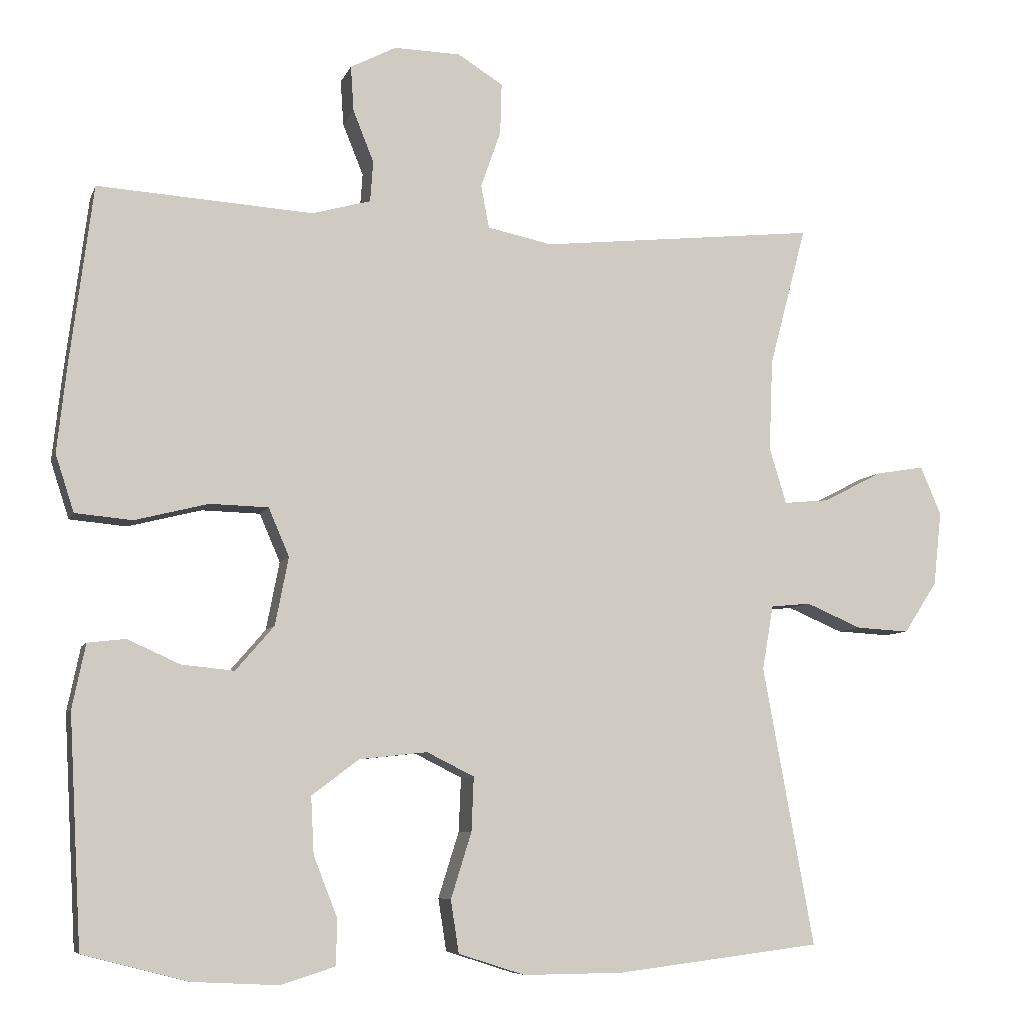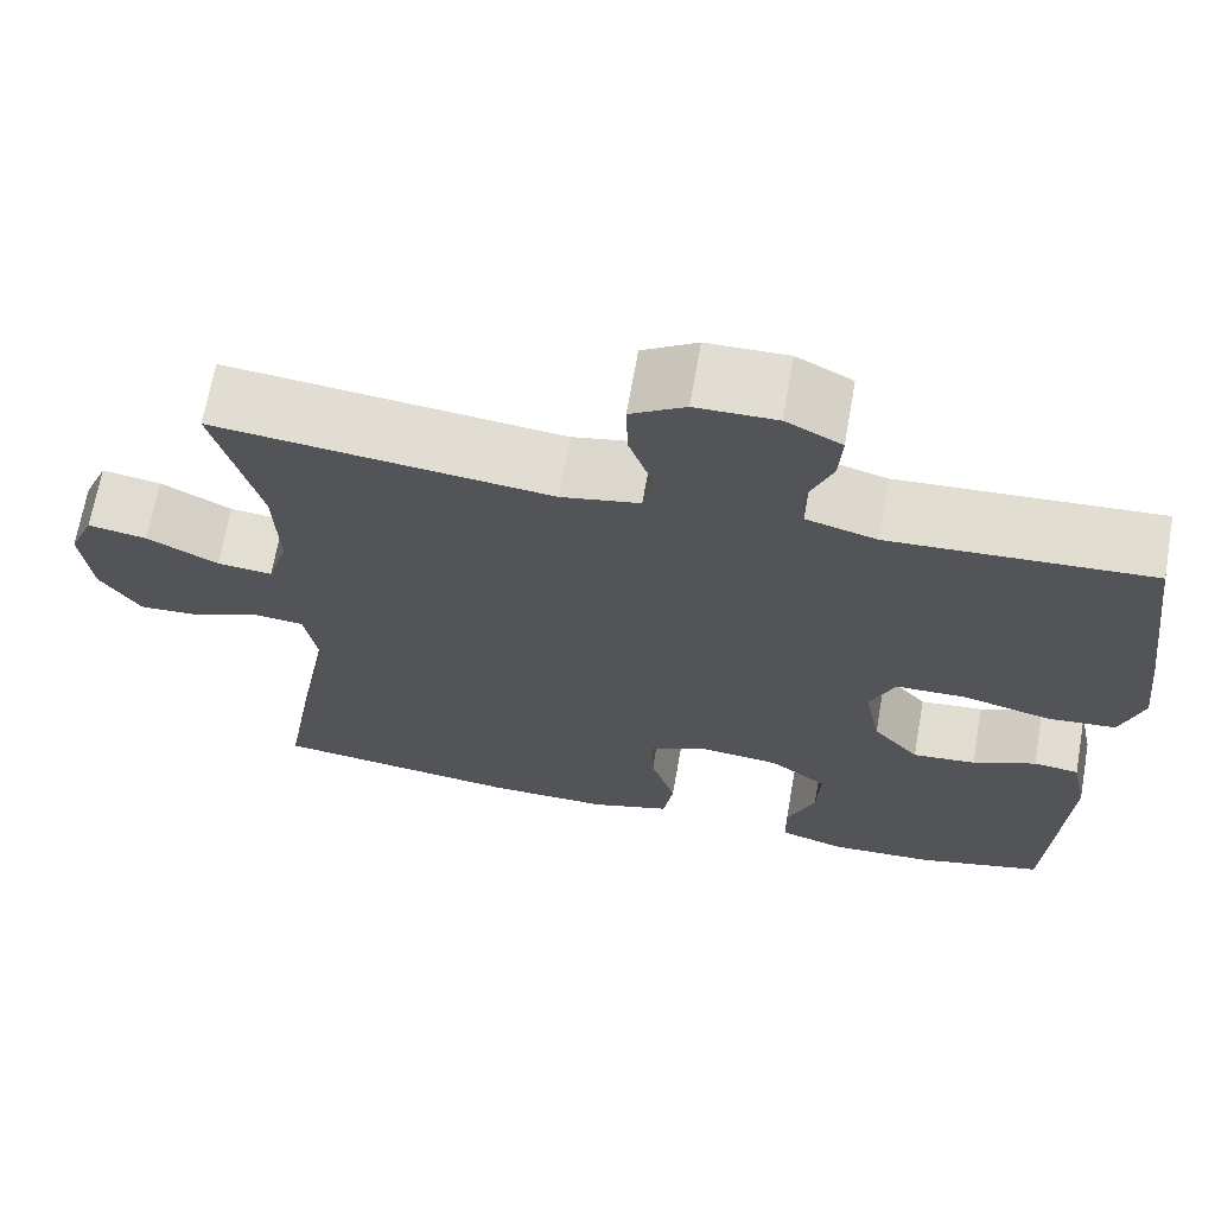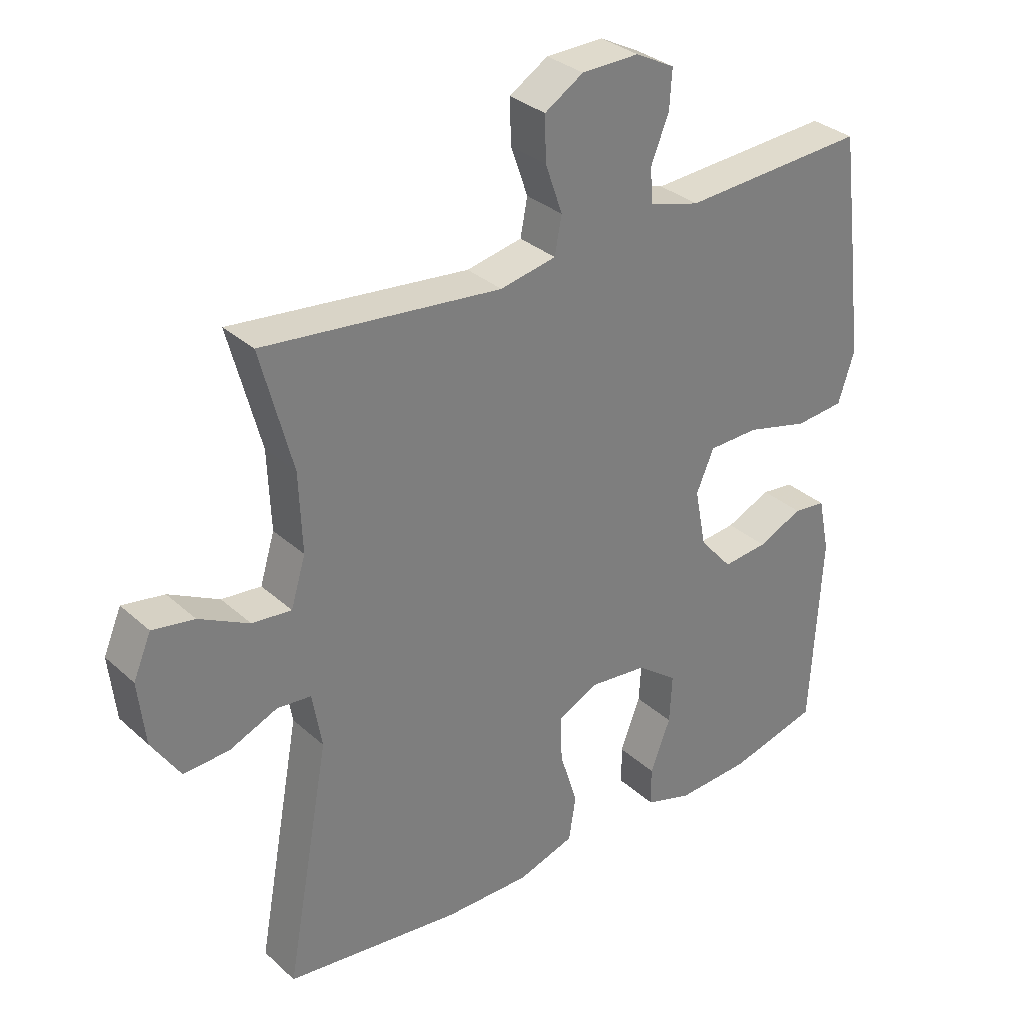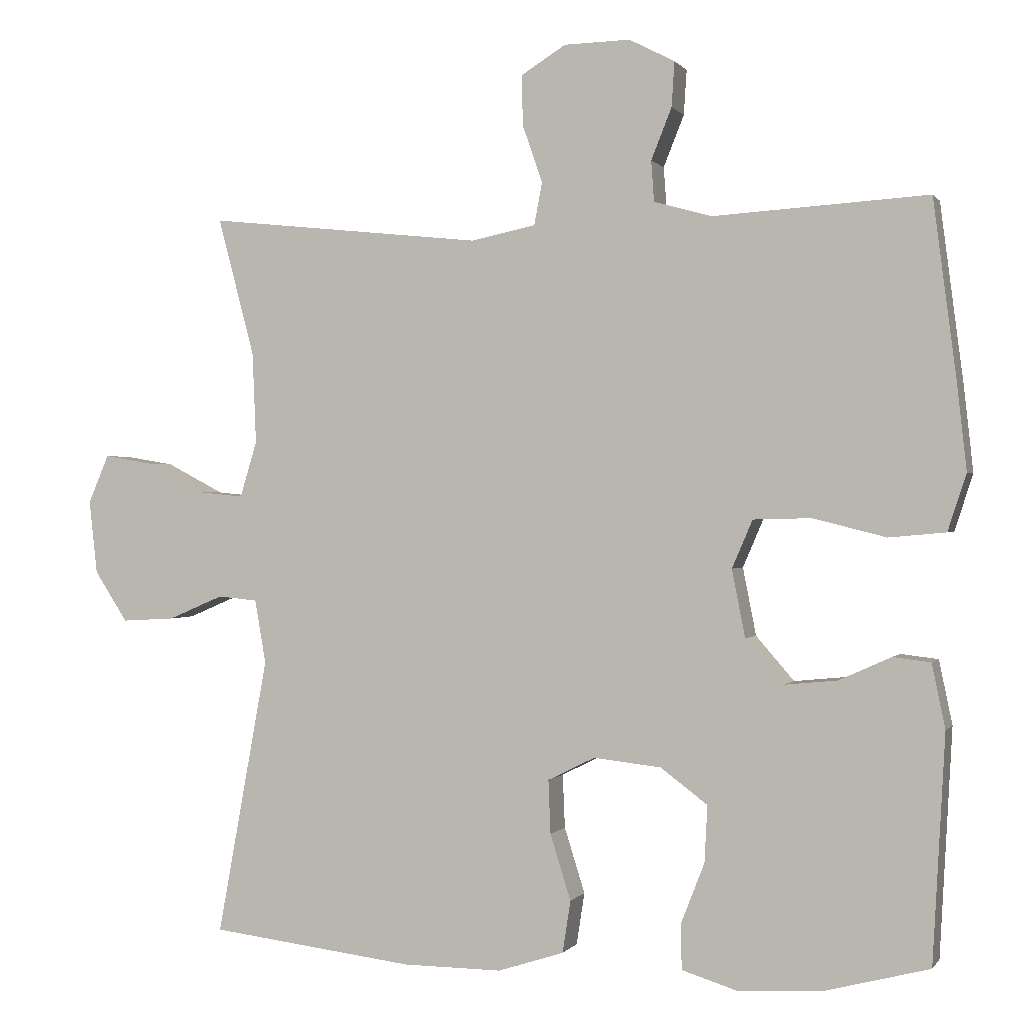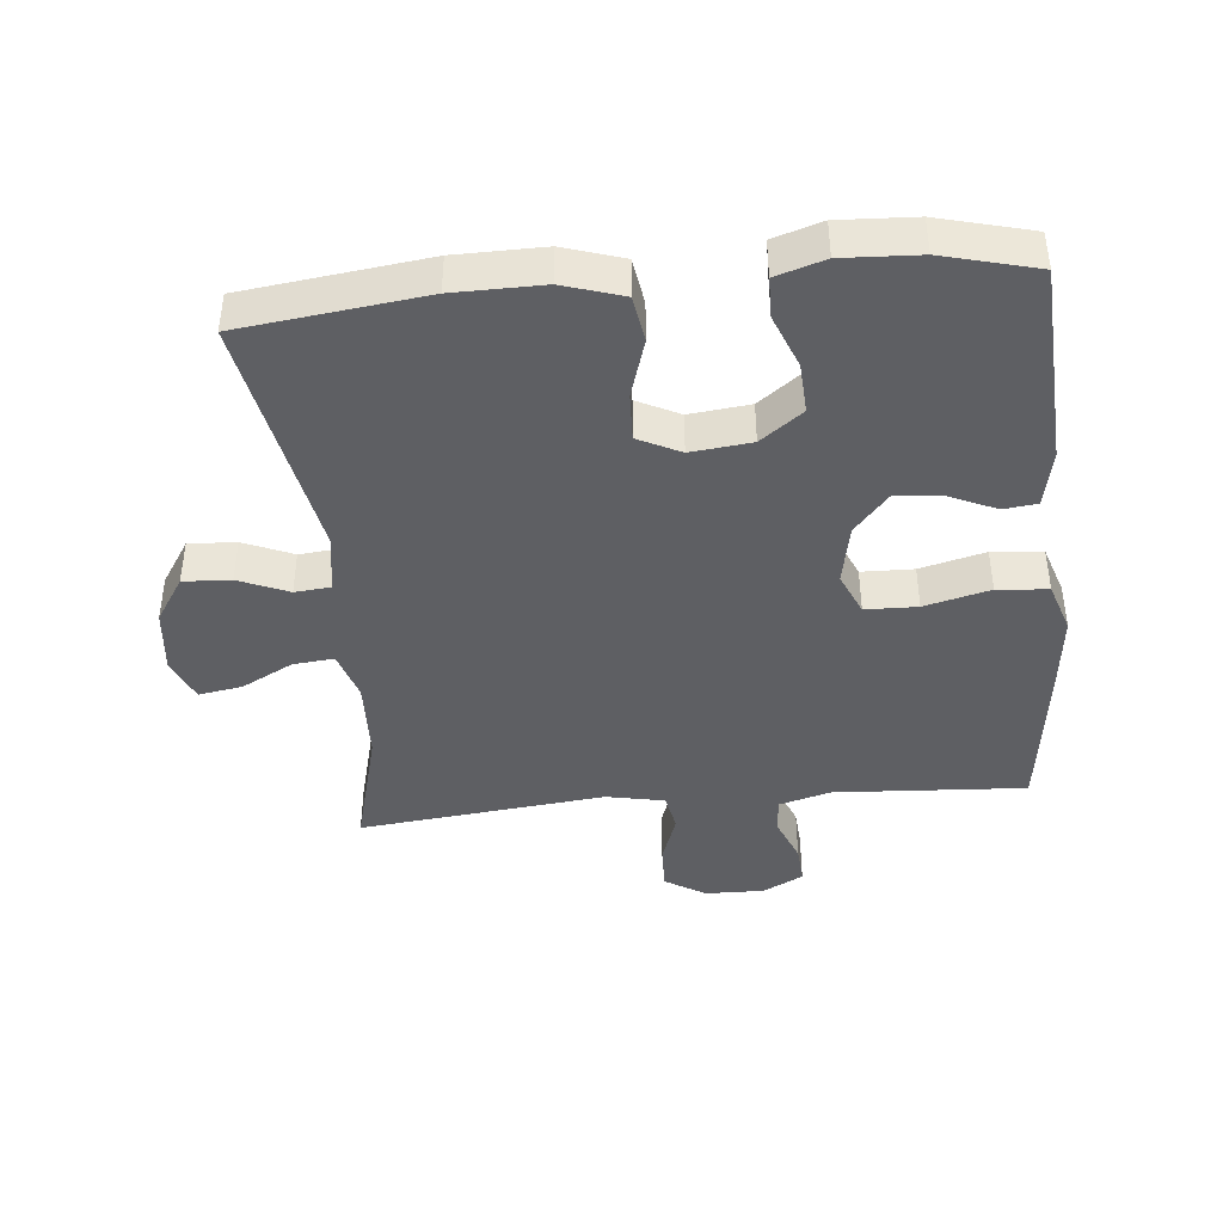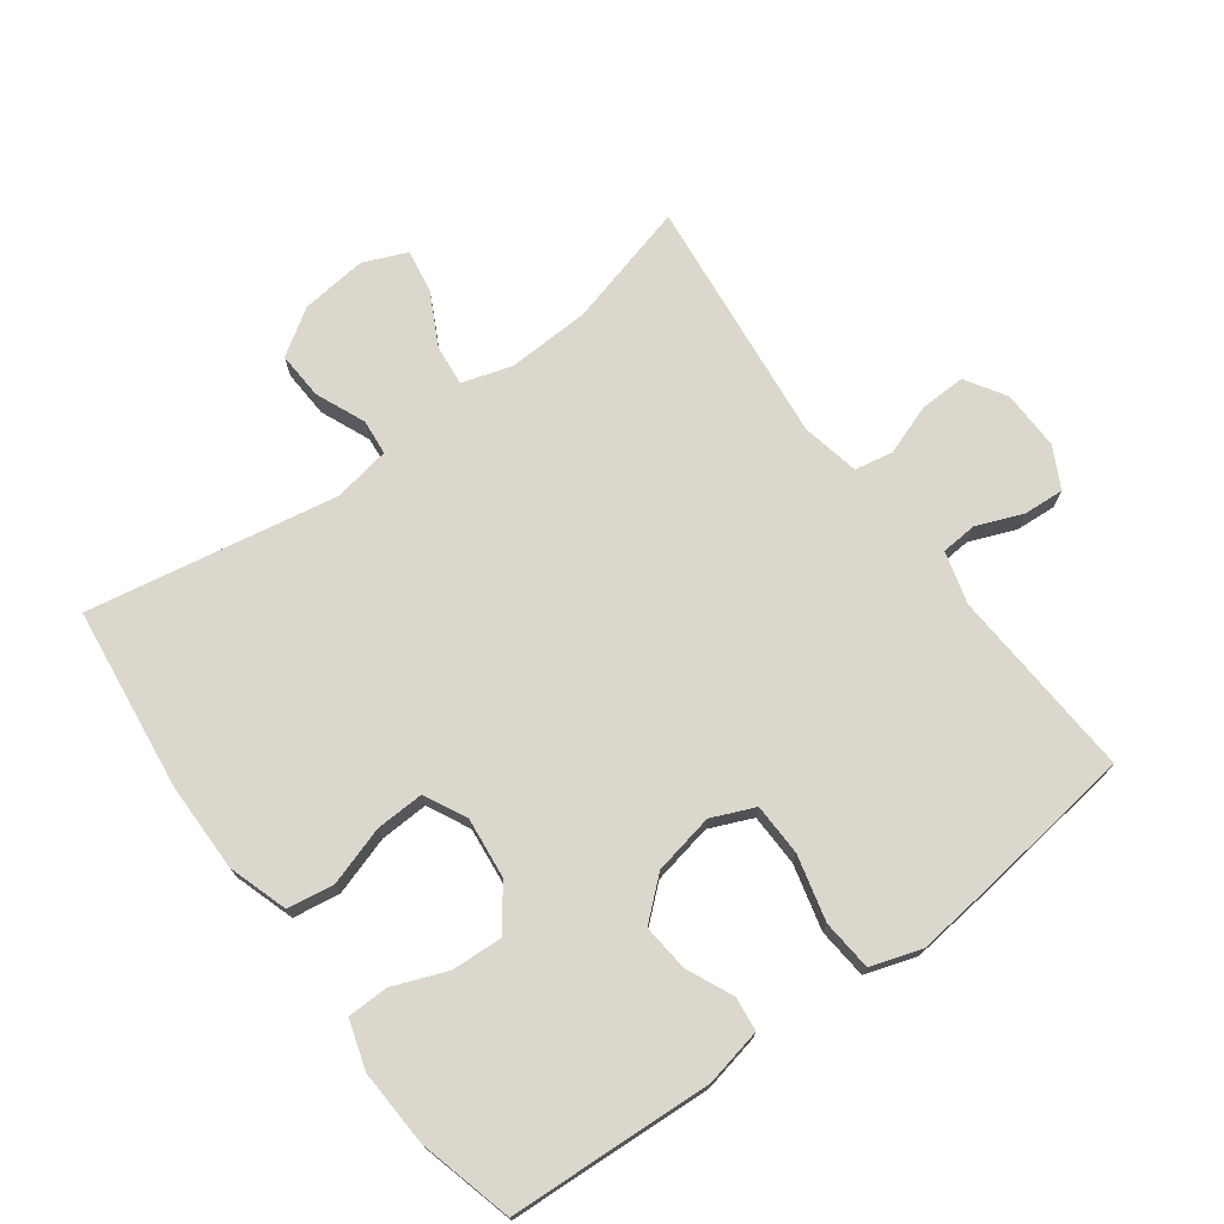
<metadata>
{"format":"obj","ext":"obj","renderer":"f3d","projection":"perspective","resolution":1024,"background":"white","views":[{"elev":-7.2,"azim":-15.3,"up":"+Z"},{"elev":67.9,"azim":-170.0,"up":"+Z"},{"elev":32.0,"azim":141.2,"up":"+Z"},{"elev":0.2,"azim":-162.7,"up":"+Z"},{"elev":-41.9,"azim":-174.4,"up":"+Y"},{"elev":73.3,"azim":-126.4,"up":"+Y"}]}
</metadata>
<code>
v -0.5 0.07 -0.5
v -0.517 0.07 -0.191
v -0.499 0.07 -0.104
v -0.448 0.07 -0.098
v -0.377 0.07 -0.13
v -0.306 0.07 -0.137
v -0.254 0.07 -0.077
v -0.236 0.07 0.015
v -0.264 0.07 0.08
v -0.343 0.07 0.082
v -0.442 0.07 0.057
v -0.519 0.07 0.064
v -0.544 0.07 0.141
v -0.531 0.07 0.259
v -0.5 0.07 0.5
v -0.209 0.07 0.482
v -0.13 0.07 0.504
v -0.126 0.07 0.559
v -0.154 0.07 0.629
v -0.158 0.07 0.69
v -0.096 0.07 0.722
v -0.006 0.07 0.72
v 0.055 0.07 0.682
v 0.053 0.07 0.613
v 0.026 0.07 0.536
v 0.037 0.07 0.478
v 0.125 0.07 0.46
v 0.5 0.07 0.5
v 0.45 0.07 0.311
v 0.445 0.07 0.187
v 0.468 0.07 0.111
v 0.53 0.07 0.117
v 0.609 0.07 0.158
v 0.675 0.07 0.169
v 0.703 0.07 0.103
v 0.692 0.07 0.003
v 0.647 0.07 -0.066
v 0.575 0.07 -0.062
v 0.5 0.07 -0.03
v 0.446 0.07 -0.035
v 0.431 0.07 -0.122
v 0.5 0.07 -0.5
v 0.222 0.07 -0.534
v 0.087 0.07 -0.535
v -0.003 0.07 -0.506
v -0.014 0.07 -0.435
v 0.014 0.07 -0.346
v 0.017 0.07 -0.273
v -0.047 0.07 -0.241
v -0.139 0.07 -0.251
v -0.203 0.07 -0.299
v -0.199 0.07 -0.376
v -0.167 0.07 -0.458
v -0.168 0.07 -0.52
v -0.242 0.07 -0.543
v -0.358 0.07 -0.537
v -0.5 0 -0.5
v -0.517 0 -0.191
v -0.499 0 -0.104
v -0.448 0 -0.098
v -0.377 0 -0.13
v -0.306 0 -0.137
v -0.254 0 -0.077
v -0.236 0 0.015
v -0.264 0 0.08
v -0.343 0 0.082
v -0.442 0 0.057
v -0.519 0 0.064
v -0.544 0 0.141
v -0.531 0 0.259
v -0.5 0 0.5
v -0.209 0 0.482
v -0.13 0 0.504
v -0.126 0 0.559
v -0.154 0 0.629
v -0.158 0 0.69
v -0.096 0 0.722
v -0.006 0 0.72
v 0.055 0 0.682
v 0.053 0 0.613
v 0.026 0 0.536
v 0.037 0 0.478
v 0.125 0 0.46
v 0.5 0 0.5
v 0.45 0 0.311
v 0.445 0 0.187
v 0.468 0 0.111
v 0.53 0 0.117
v 0.609 0 0.158
v 0.675 0 0.169
v 0.703 0 0.103
v 0.692 0 0.003
v 0.647 0 -0.066
v 0.575 0 -0.062
v 0.5 0 -0.03
v 0.446 0 -0.035
v 0.431 0 -0.122
v 0.5 0 -0.5
v 0.222 0 -0.534
v 0.087 0 -0.535
v -0.003 0 -0.506
v -0.014 0 -0.435
v 0.014 0 -0.346
v 0.017 0 -0.273
v -0.047 0 -0.241
v -0.139 0 -0.251
v -0.203 0 -0.299
v -0.199 0 -0.376
v -0.167 0 -0.458
v -0.168 0 -0.52
v -0.242 0 -0.543
v -0.358 0 -0.537
f 3 4 5
f 2 3 5
f 1 2 5
f 56 1 5
f 55 56 5
f 54 55 5
f 53 54 5
f 52 53 5
f 51 52 5 6
f 50 51 6 7
f 49 50 7 8
f 48 49 8 9
f 45 46 47
f 44 45 47
f 43 44 47
f 42 43 47
f 41 42 47
f 40 41 47 48
f 37 38 39
f 36 37 39
f 35 36 39
f 34 35 39
f 33 34 39
f 32 33 39
f 31 32 39 40
f 40 48 9
f 31 40 9
f 30 31 9
f 27 28 29
f 30 9 10
f 29 30 10
f 27 29 10
f 26 27 10
f 23 24 25
f 22 23 25
f 21 22 25
f 20 21 25
f 19 20 25
f 18 19 25
f 17 18 25 26
f 14 15 16
f 13 14 16
f 12 13 16
f 11 12 16
f 10 11 16
f 10 16 17 26
f 61 60 59
f 61 59 58
f 61 58 57
f 61 57 112
f 61 112 111
f 61 111 110
f 61 110 109
f 61 109 108
f 62 61 108 107
f 63 62 107 106
f 64 63 106 105
f 65 64 105 104
f 103 102 101
f 103 101 100
f 103 100 99
f 103 99 98
f 103 98 97
f 104 103 97 96
f 95 94 93
f 95 93 92
f 95 92 91
f 95 91 90
f 95 90 89
f 95 89 88
f 96 95 88 87
f 65 104 96
f 65 96 87
f 65 87 86
f 85 84 83
f 66 65 86
f 66 86 85
f 66 85 83
f 66 83 82
f 81 80 79
f 81 79 78
f 81 78 77
f 81 77 76
f 81 76 75
f 81 75 74
f 82 81 74 73
f 72 71 70
f 72 70 69
f 72 69 68
f 72 68 67
f 72 67 66
f 82 73 72 66
f 1 57 58 2
f 2 58 59 3
f 3 59 60 4
f 4 60 61 5
f 5 61 62 6
f 6 62 63 7
f 7 63 64 8
f 8 64 65 9
f 9 65 66 10
f 10 66 67 11
f 11 67 68 12
f 12 68 69 13
f 13 69 70 14
f 14 70 71 15
f 15 71 72 16
f 16 72 73 17
f 17 73 74 18
f 18 74 75 19
f 19 75 76 20
f 20 76 77 21
f 21 77 78 22
f 22 78 79 23
f 23 79 80 24
f 24 80 81 25
f 25 81 82 26
f 26 82 83 27
f 27 83 84 28
f 28 84 85 29
f 29 85 86 30
f 30 86 87 31
f 31 87 88 32
f 32 88 89 33
f 33 89 90 34
f 34 90 91 35
f 35 91 92 36
f 36 92 93 37
f 37 93 94 38
f 38 94 95 39
f 39 95 96 40
f 40 96 97 41
f 41 97 98 42
f 42 98 99 43
f 43 99 100 44
f 44 100 101 45
f 45 101 102 46
f 46 102 103 47
f 47 103 104 48
f 48 104 105 49
f 49 105 106 50
f 50 106 107 51
f 51 107 108 52
f 52 108 109 53
f 53 109 110 54
f 54 110 111 55
f 55 111 112 56
f 56 112 57 1

</code>
